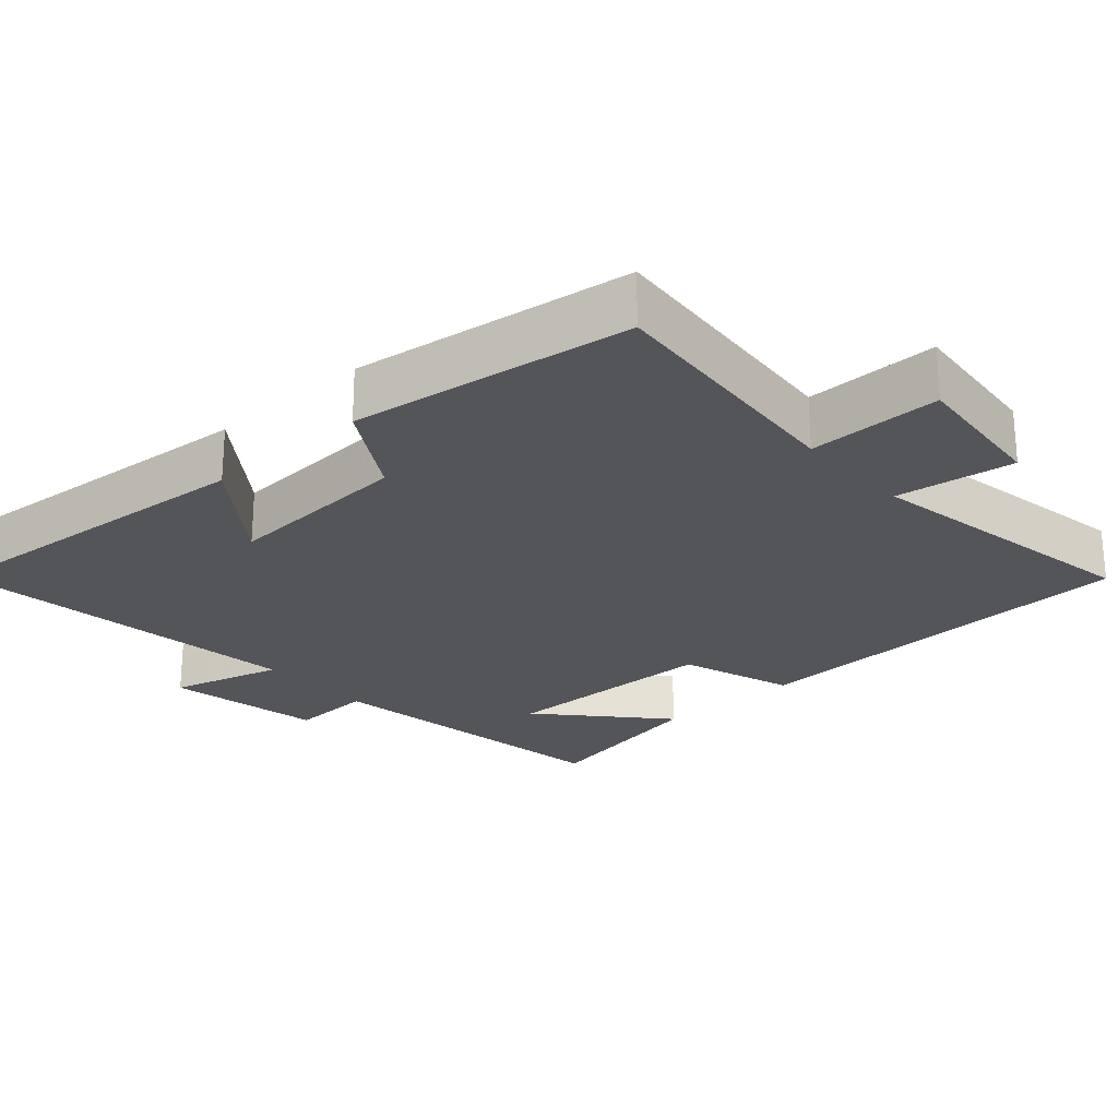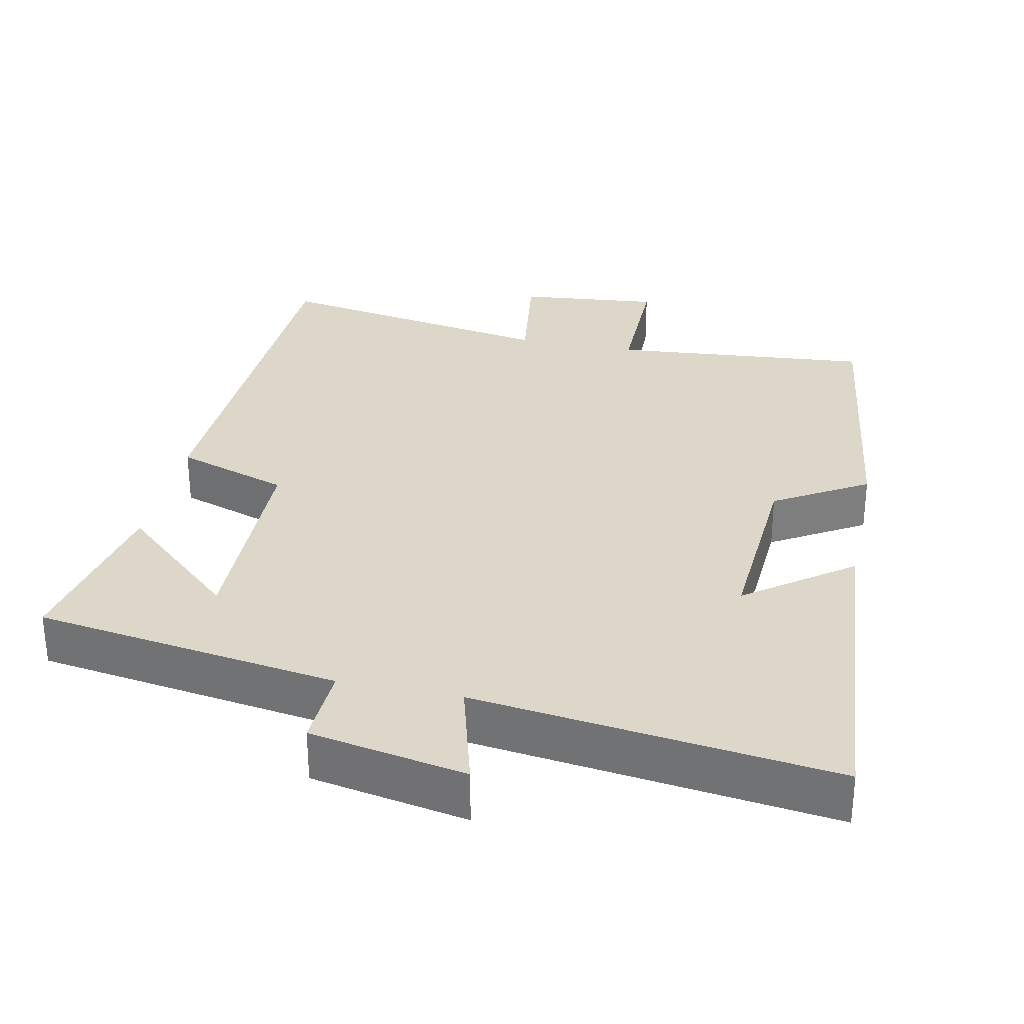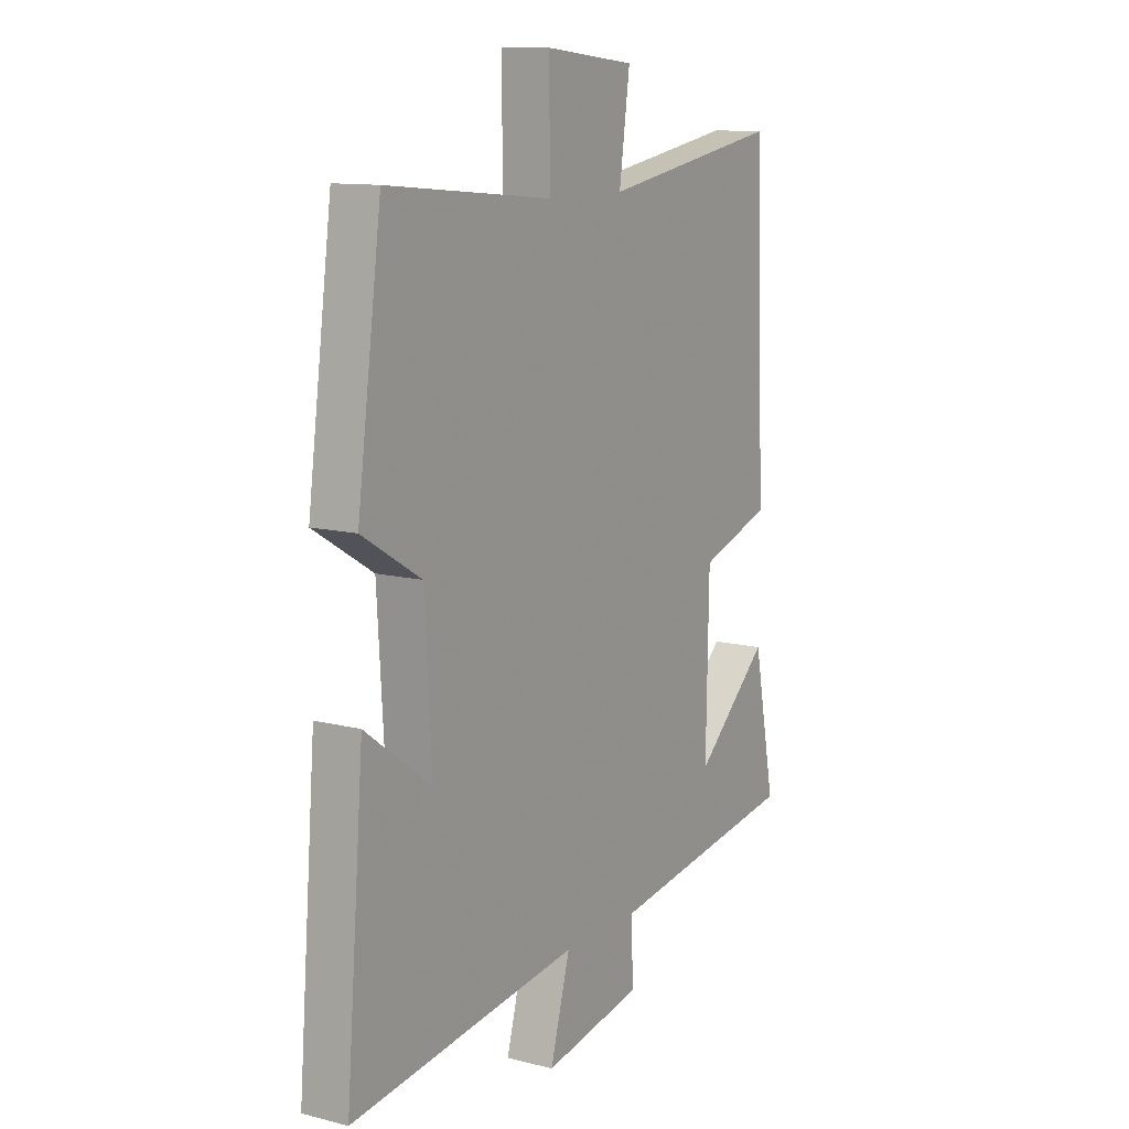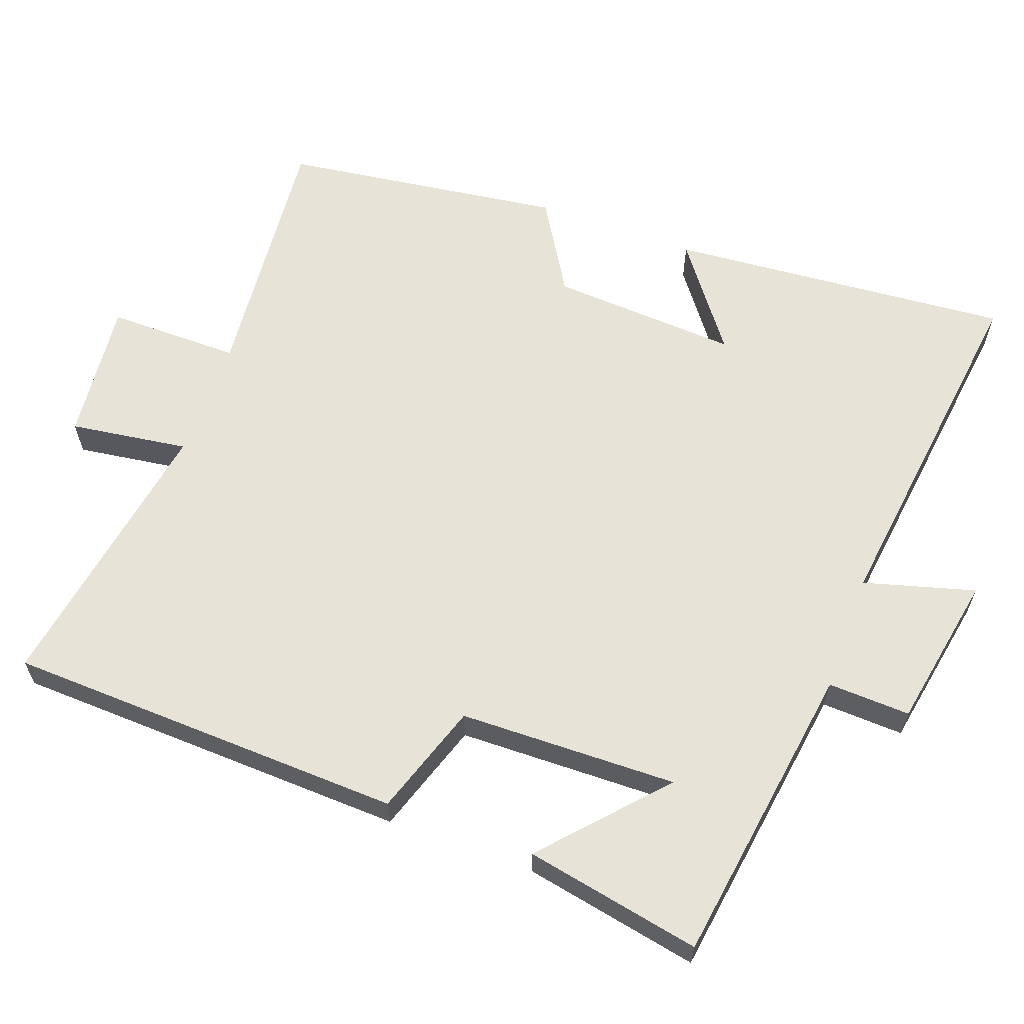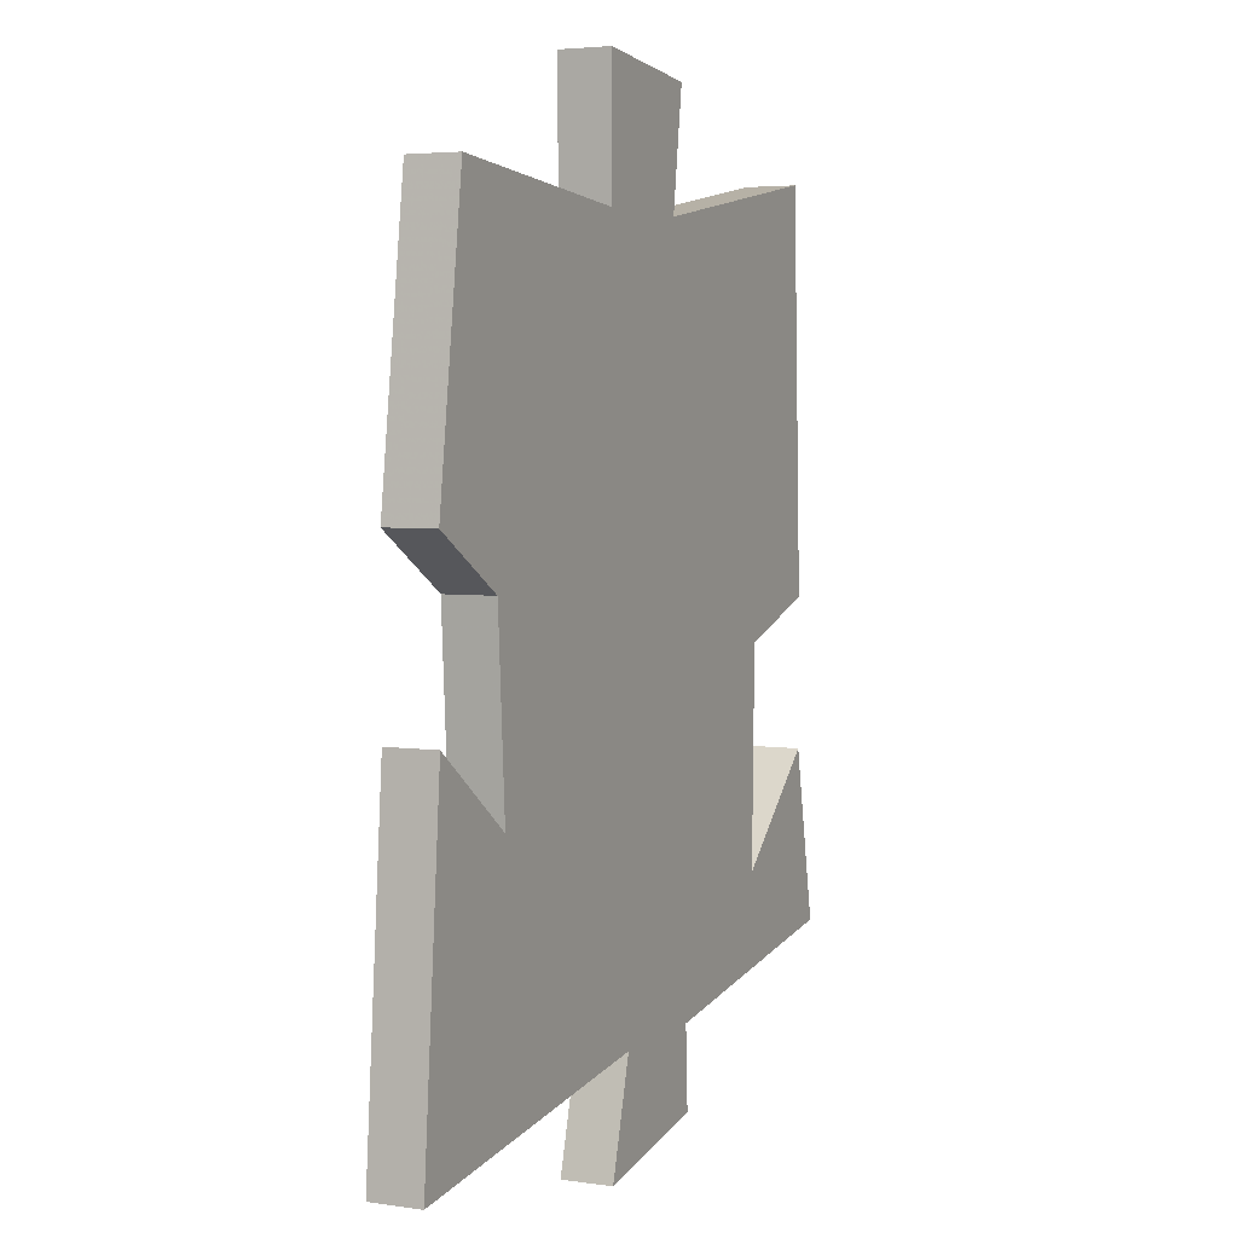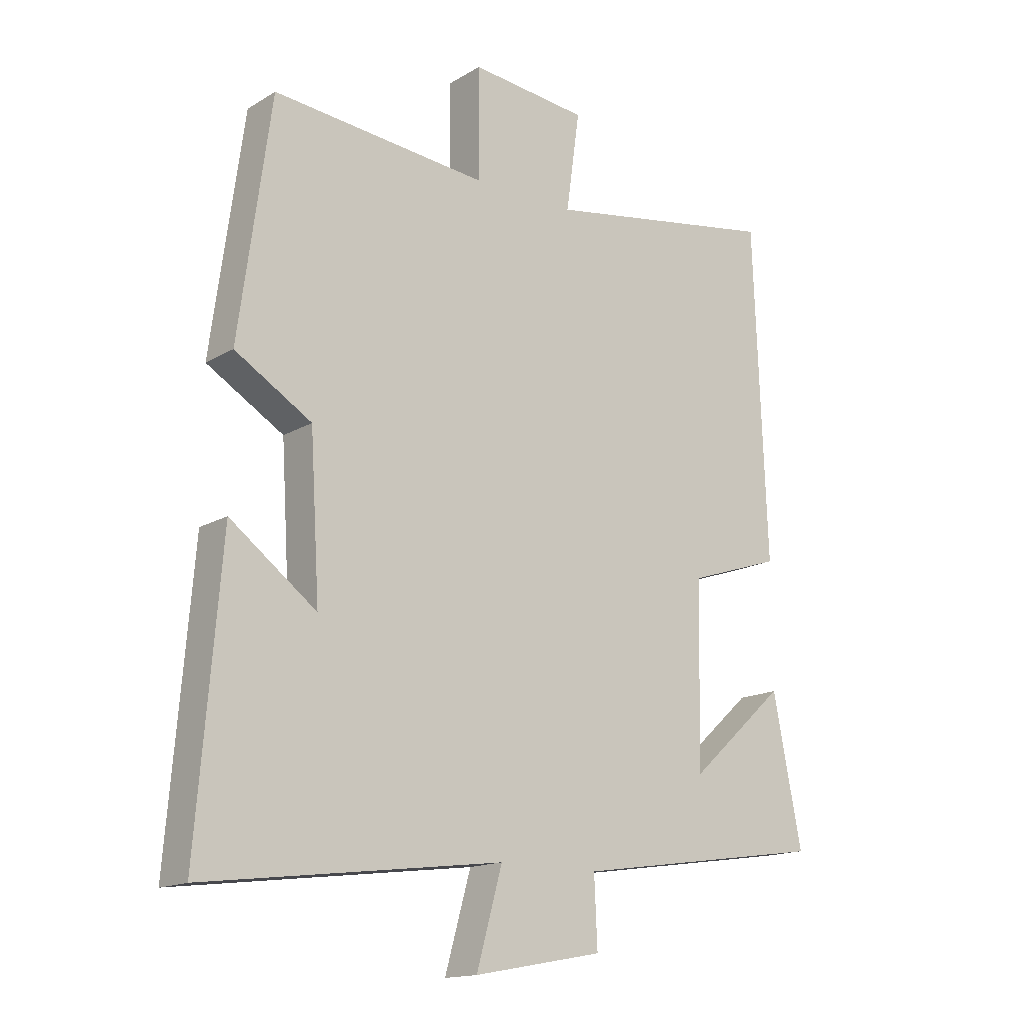
<metadata>
{"format":"obj","ext":"obj","renderer":"f3d","projection":"perspective","resolution":1024,"background":"white","views":[{"elev":-24.6,"azim":-48.2,"up":"+Y"},{"elev":30.9,"azim":-168.1,"up":"+Y"},{"elev":11.6,"azim":-58.4,"up":"+Z"},{"elev":62.1,"azim":110.0,"up":"+Y"},{"elev":4.2,"azim":-64.5,"up":"+Z"},{"elev":-15.6,"azim":-39.1,"up":"+Z"}]}
</metadata>
<code>
v -0.447 0.07 0.533
v -0.087 0.07 0.5
v -0.088 0.07 0.684
v 0.108 0.07 0.664
v 0.085 0.07 0.5
v 0.479 0.07 0.567
v 0.5 0.07 0.014
v 0.344 0.07 -0.038
v 0.338 0.07 -0.34
v 0.5 0.07 -0.194
v 0.548 0.07 -0.438
v 0.126 0.07 -0.5
v 0.131 0.07 -0.614
v -0.085 0.07 -0.654
v -0.042 0.07 -0.5
v -0.539 0.07 -0.563
v -0.5 0.07 -0.087
v -0.356 0.07 -0.194
v -0.372 0.07 0.066
v -0.5 0.07 0.143
v -0.447 0 0.533
v -0.087 0 0.5
v -0.088 0 0.684
v 0.108 0 0.664
v 0.085 0 0.5
v 0.479 0 0.567
v 0.5 0 0.014
v 0.344 0 -0.038
v 0.338 0 -0.34
v 0.5 0 -0.194
v 0.548 0 -0.438
v 0.126 0 -0.5
v 0.131 0 -0.614
v -0.085 0 -0.654
v -0.042 0 -0.5
v -0.539 0 -0.563
v -0.5 0 -0.087
v -0.356 0 -0.194
v -0.372 0 0.066
v -0.5 0 0.143
f 19 20 1 2
f 18 19 2
f 15 16 17 18
f 15 18 2
f 12 13 14 15
f 9 10 11
f 9 11 12 15
f 5 6 7 8
f 5 8 9 15
f 3 4 5
f 2 3 5 15
f 22 21 40 39
f 22 39 38
f 38 37 36 35
f 22 38 35
f 35 34 33 32
f 31 30 29
f 35 32 31 29
f 28 27 26 25
f 35 29 28 25
f 25 24 23
f 35 25 23 22
f 1 21 22 2
f 2 22 23 3
f 3 23 24 4
f 4 24 25 5
f 5 25 26 6
f 6 26 27 7
f 7 27 28 8
f 8 28 29 9
f 9 29 30 10
f 10 30 31 11
f 11 31 32 12
f 12 32 33 13
f 13 33 34 14
f 14 34 35 15
f 15 35 36 16
f 16 36 37 17
f 17 37 38 18
f 18 38 39 19
f 19 39 40 20
f 20 40 21 1

</code>
